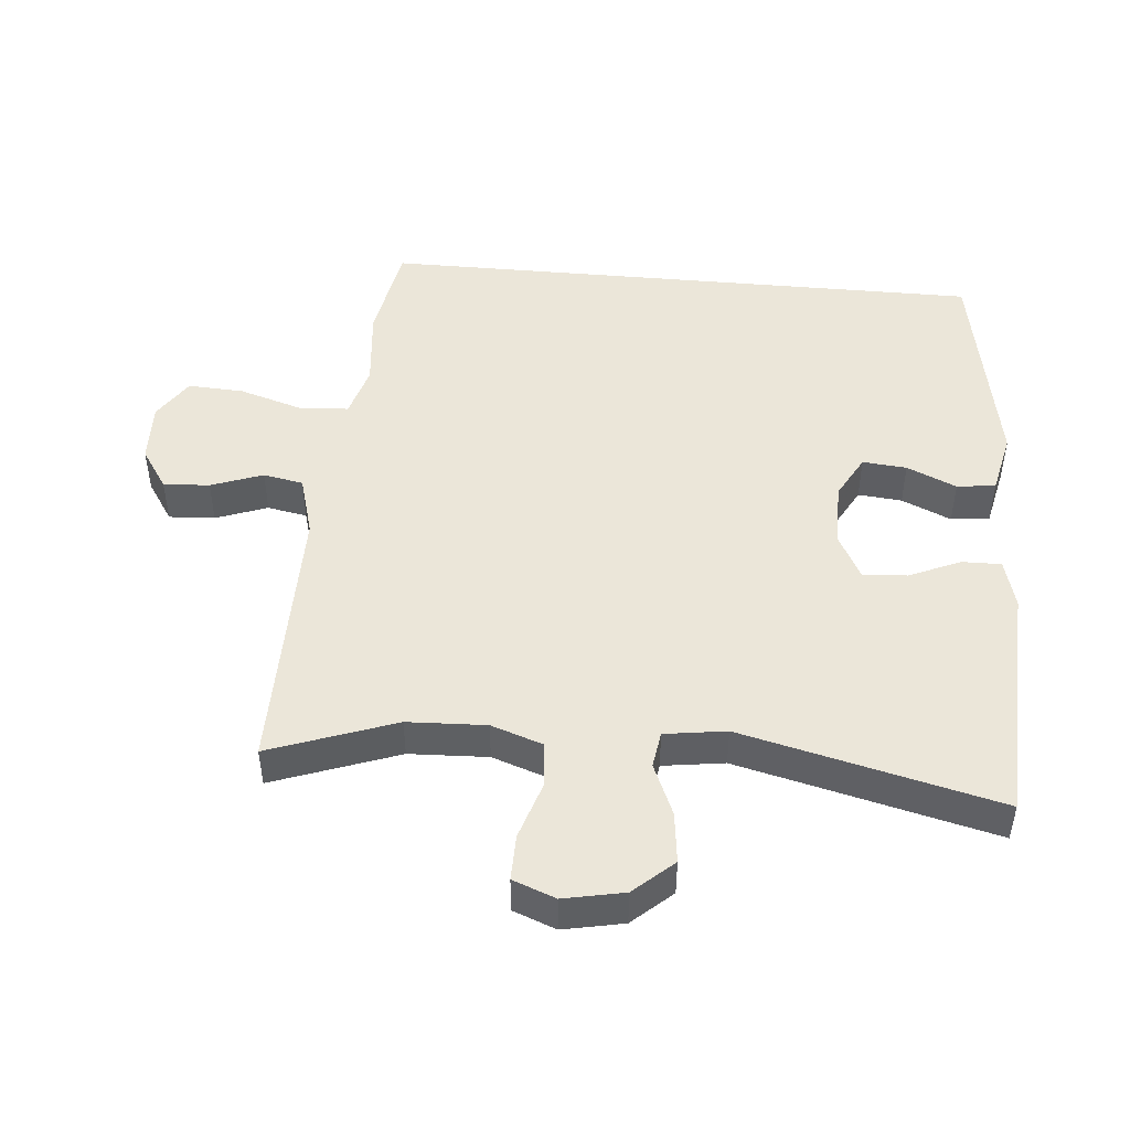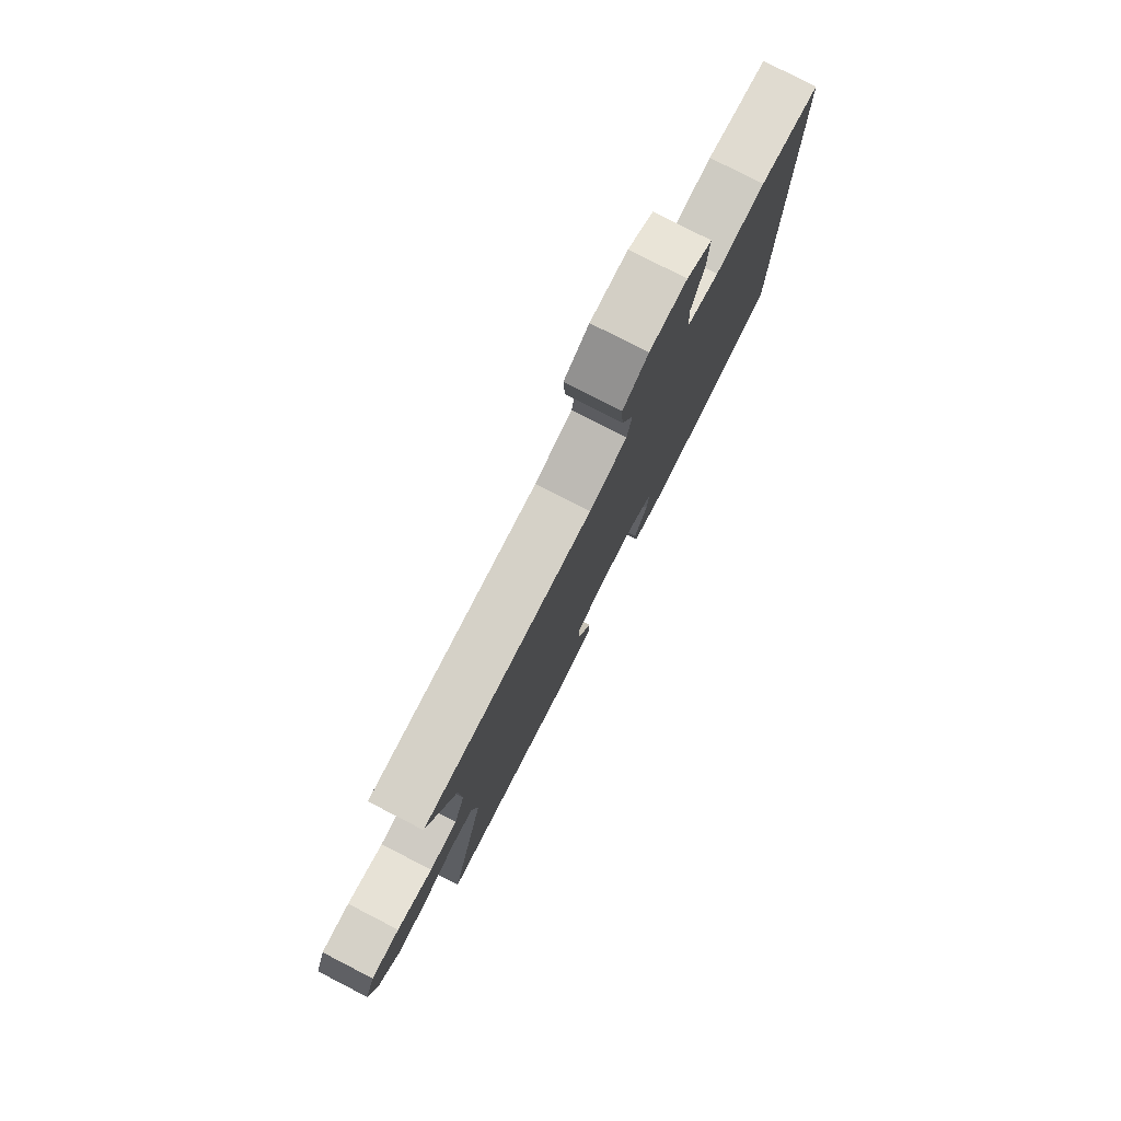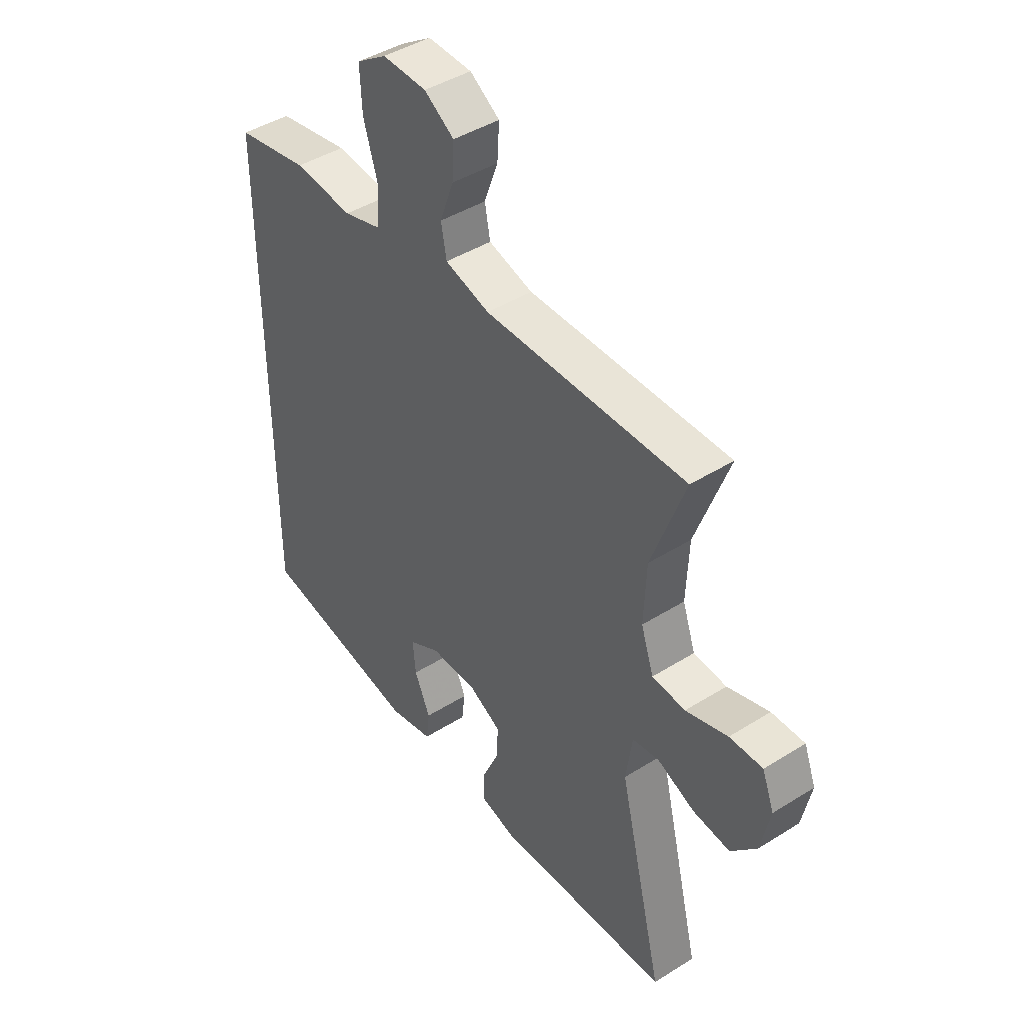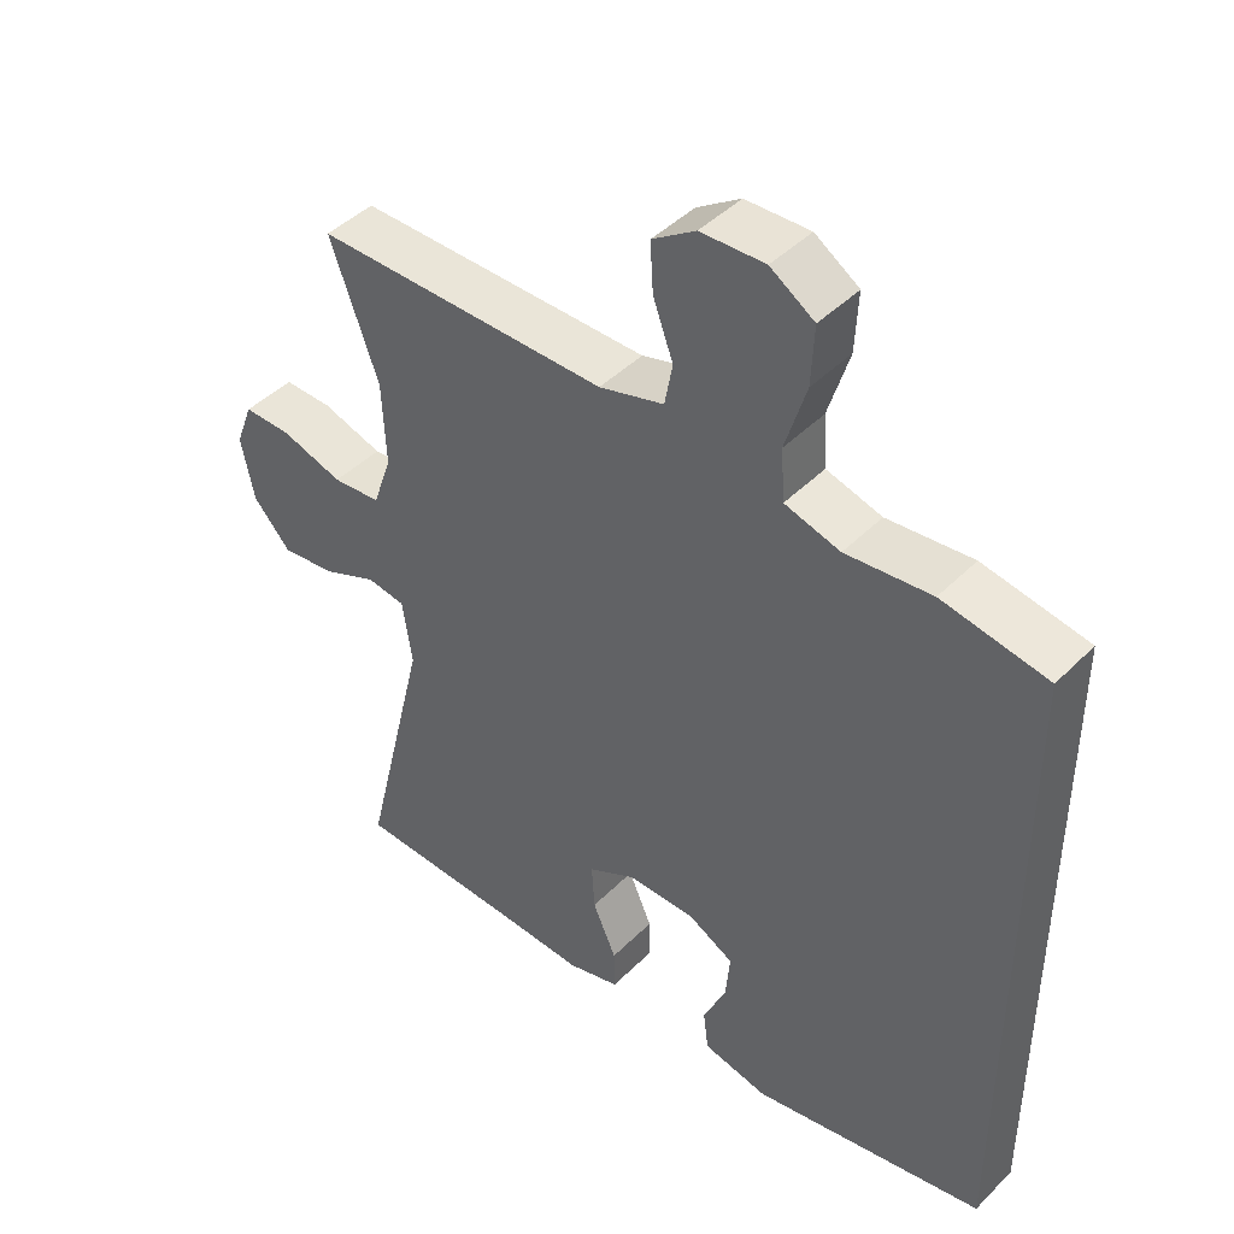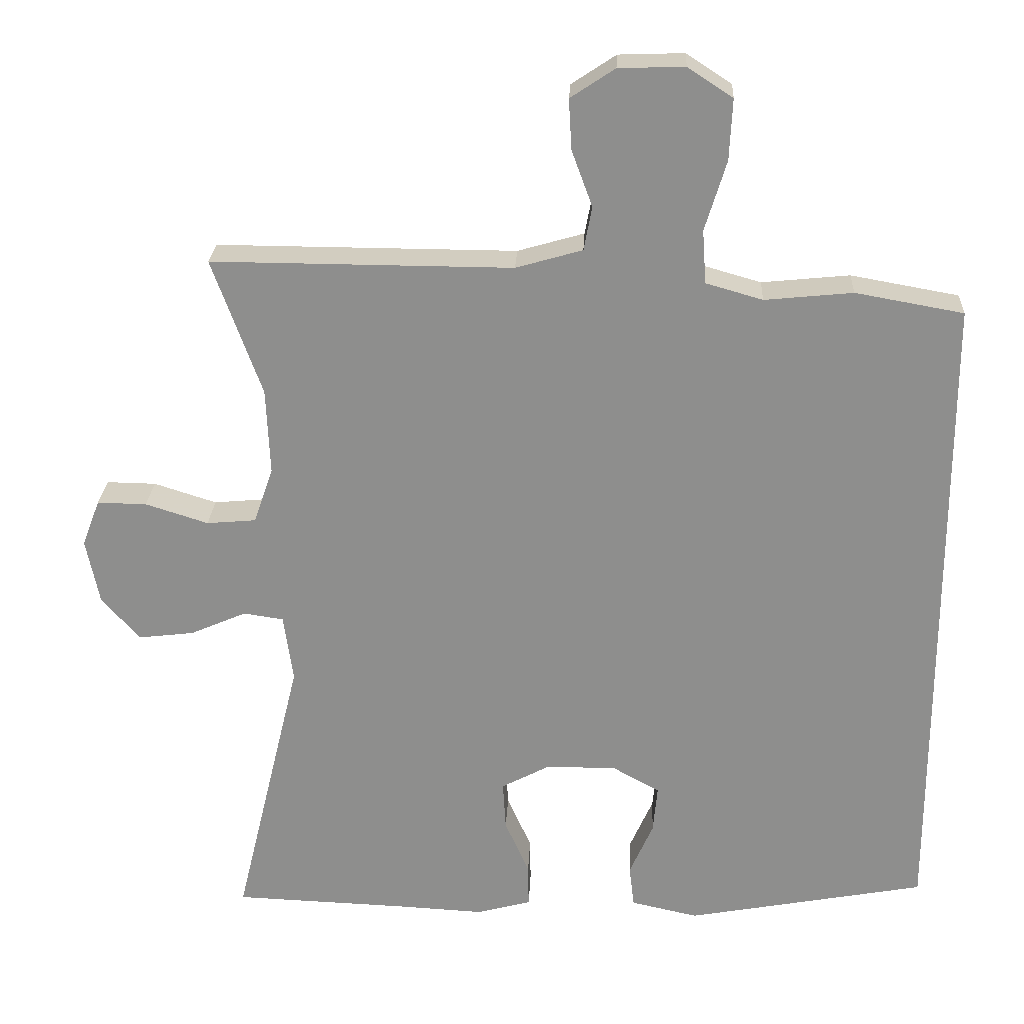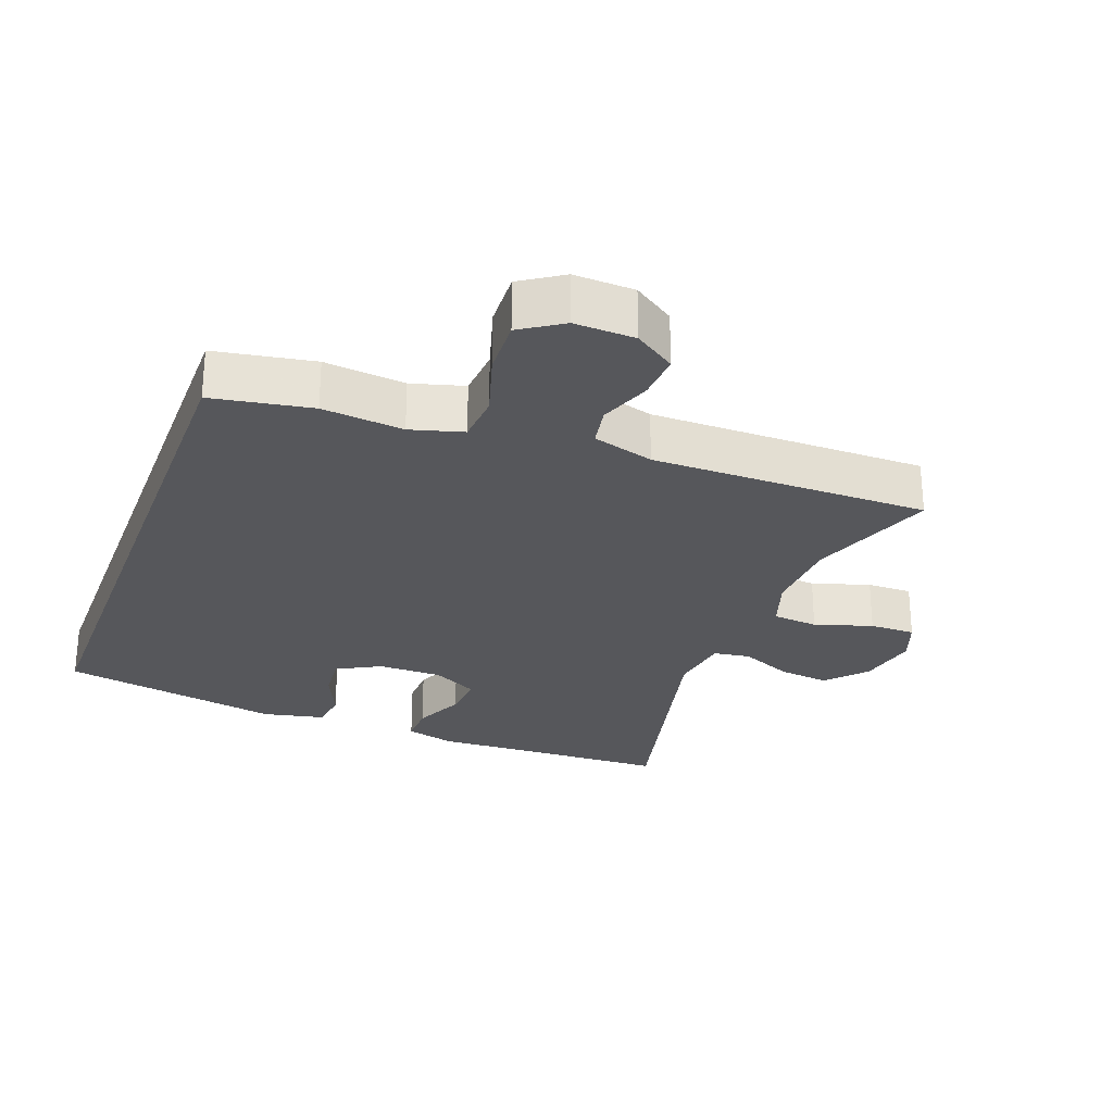
<metadata>
{"format":"obj","ext":"obj","renderer":"f3d","projection":"perspective","resolution":1024,"background":"white","views":[{"elev":47.8,"azim":95.2,"up":"+Y"},{"elev":79.6,"azim":117.2,"up":"+Z"},{"elev":43.6,"azim":53.5,"up":"+Z"},{"elev":44.3,"azim":-139.0,"up":"+Z"},{"elev":24.7,"azim":-177.2,"up":"+Z"},{"elev":-27.2,"azim":-20.6,"up":"+Y"}]}
</metadata>
<code>
v -0.5 0.07 0.445
v -0.354 0.07 0.471
v -0.235 0.07 0.459
v -0.158 0.07 0.481
v -0.153 0.07 0.553
v -0.182 0.07 0.648
v -0.186 0.07 0.73
v -0.125 0.07 0.77
v -0.036 0.07 0.767
v 0.024 0.07 0.727
v 0.02 0.07 0.659
v -0.008 0.07 0.583
v 0.003 0.07 0.524
v 0.093 0.07 0.498
v 0.5 0.07 0.5
v 0.433 0.07 0.315
v 0.428 0.07 0.199
v 0.454 0.07 0.123
v 0.521 0.07 0.117
v 0.606 0.07 0.144
v 0.673 0.07 0.145
v 0.697 0.07 0.082
v 0.679 0.07 -0.007
v 0.627 0.07 -0.065
v 0.552 0.07 -0.056
v 0.476 0.07 -0.023
v 0.422 0.07 -0.031
v 0.409 0.07 -0.122
v 0.5 0.07 -0.5
v 0.261 0.07 -0.509
v 0.145 0.07 -0.515
v 0.072 0.07 -0.495
v 0.073 0.07 -0.437
v 0.106 0.07 -0.362
v 0.11 0.07 -0.296
v 0.044 0.07 -0.261
v -0.051 0.07 -0.261
v -0.115 0.07 -0.296
v -0.109 0.07 -0.361
v -0.077 0.07 -0.434
v -0.084 0.07 -0.491
v -0.175 0.07 -0.511
v -0.5 0.07 -0.45
v -0.5 0 0.445
v -0.354 0 0.471
v -0.235 0 0.459
v -0.158 0 0.481
v -0.153 0 0.553
v -0.182 0 0.648
v -0.186 0 0.73
v -0.125 0 0.77
v -0.036 0 0.767
v 0.024 0 0.727
v 0.02 0 0.659
v -0.008 0 0.583
v 0.003 0 0.524
v 0.093 0 0.498
v 0.5 0 0.5
v 0.433 0 0.315
v 0.428 0 0.199
v 0.454 0 0.123
v 0.521 0 0.117
v 0.606 0 0.144
v 0.673 0 0.145
v 0.697 0 0.082
v 0.679 0 -0.007
v 0.627 0 -0.065
v 0.552 0 -0.056
v 0.476 0 -0.023
v 0.422 0 -0.031
v 0.409 0 -0.122
v 0.5 0 -0.5
v 0.261 0 -0.509
v 0.145 0 -0.515
v 0.072 0 -0.495
v 0.073 0 -0.437
v 0.106 0 -0.362
v 0.11 0 -0.296
v 0.044 0 -0.261
v -0.051 0 -0.261
v -0.115 0 -0.296
v -0.109 0 -0.361
v -0.077 0 -0.434
v -0.084 0 -0.491
v -0.175 0 -0.511
v -0.5 0 -0.45
f 42 43 1
f 41 42 1
f 40 41 1
f 39 40 1
f 1 2 3
f 39 1 3
f 38 39 3
f 37 38 3 4
f 36 37 4 5
f 35 36 5
f 32 33 34
f 31 32 34
f 30 31 34
f 30 34 35
f 29 30 35
f 28 29 35
f 5 6 7
f 35 5 7
f 28 35 7
f 27 28 7
f 24 25 26
f 23 24 26
f 22 23 26
f 21 22 26
f 20 21 26
f 19 20 26
f 18 19 26 27
f 17 18 27
f 14 15 16
f 13 14 16 17
f 10 11 12
f 9 10 12
f 8 9 12
f 7 8 12
f 7 12 13
f 27 7 13
f 13 17 27
f 44 86 85
f 44 85 84
f 44 84 83
f 44 83 82
f 46 45 44
f 46 44 82
f 46 82 81
f 47 46 81 80
f 48 47 80 79
f 48 79 78
f 77 76 75
f 77 75 74
f 77 74 73
f 78 77 73
f 78 73 72
f 78 72 71
f 50 49 48
f 50 48 78
f 50 78 71
f 50 71 70
f 69 68 67
f 69 67 66
f 69 66 65
f 69 65 64
f 69 64 63
f 69 63 62
f 70 69 62 61
f 70 61 60
f 59 58 57
f 60 59 57 56
f 55 54 53
f 55 53 52
f 55 52 51
f 55 51 50
f 56 55 50
f 56 50 70
f 70 60 56
f 1 44 45 2
f 2 45 46 3
f 3 46 47 4
f 4 47 48 5
f 5 48 49 6
f 6 49 50 7
f 7 50 51 8
f 8 51 52 9
f 9 52 53 10
f 10 53 54 11
f 11 54 55 12
f 12 55 56 13
f 13 56 57 14
f 14 57 58 15
f 15 58 59 16
f 16 59 60 17
f 17 60 61 18
f 18 61 62 19
f 19 62 63 20
f 20 63 64 21
f 21 64 65 22
f 22 65 66 23
f 23 66 67 24
f 24 67 68 25
f 25 68 69 26
f 26 69 70 27
f 27 70 71 28
f 28 71 72 29
f 29 72 73 30
f 30 73 74 31
f 31 74 75 32
f 32 75 76 33
f 33 76 77 34
f 34 77 78 35
f 35 78 79 36
f 36 79 80 37
f 37 80 81 38
f 38 81 82 39
f 39 82 83 40
f 40 83 84 41
f 41 84 85 42
f 42 85 86 43
f 43 86 44 1

</code>
